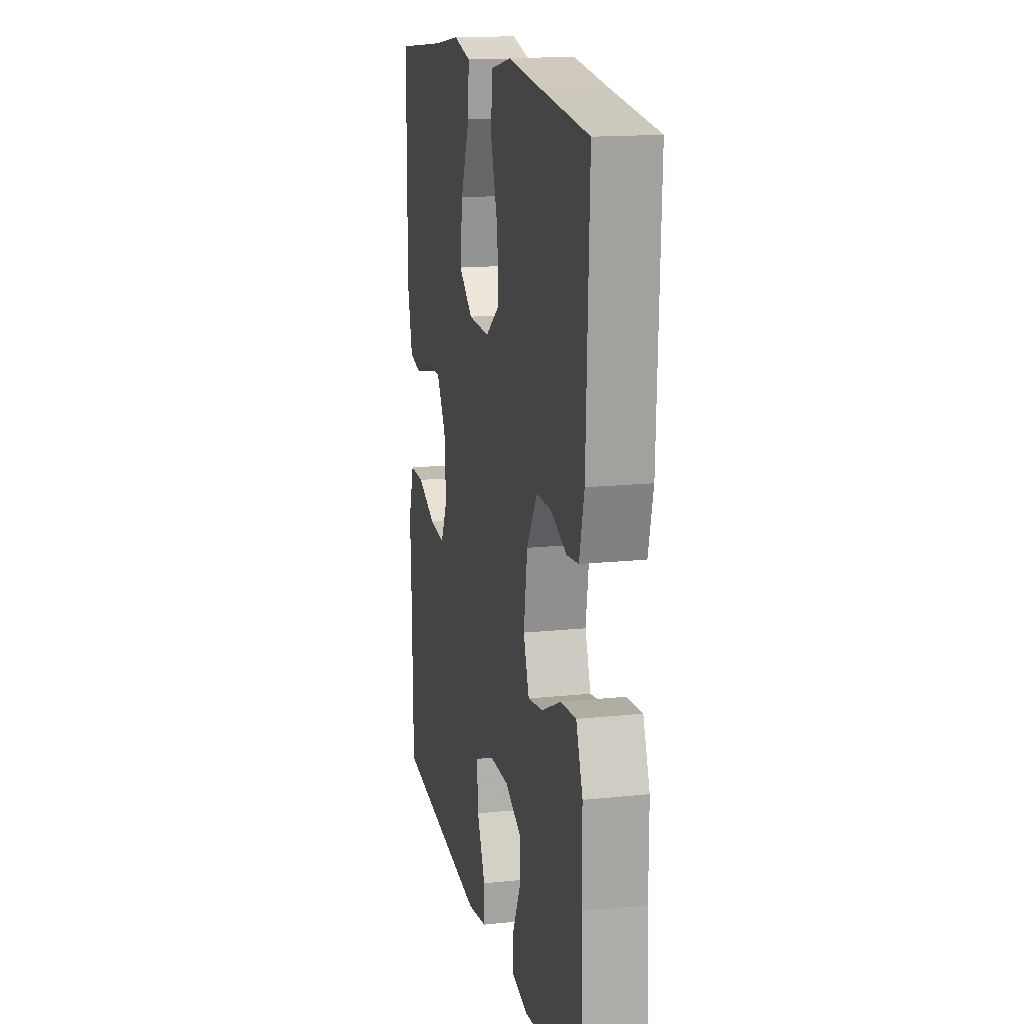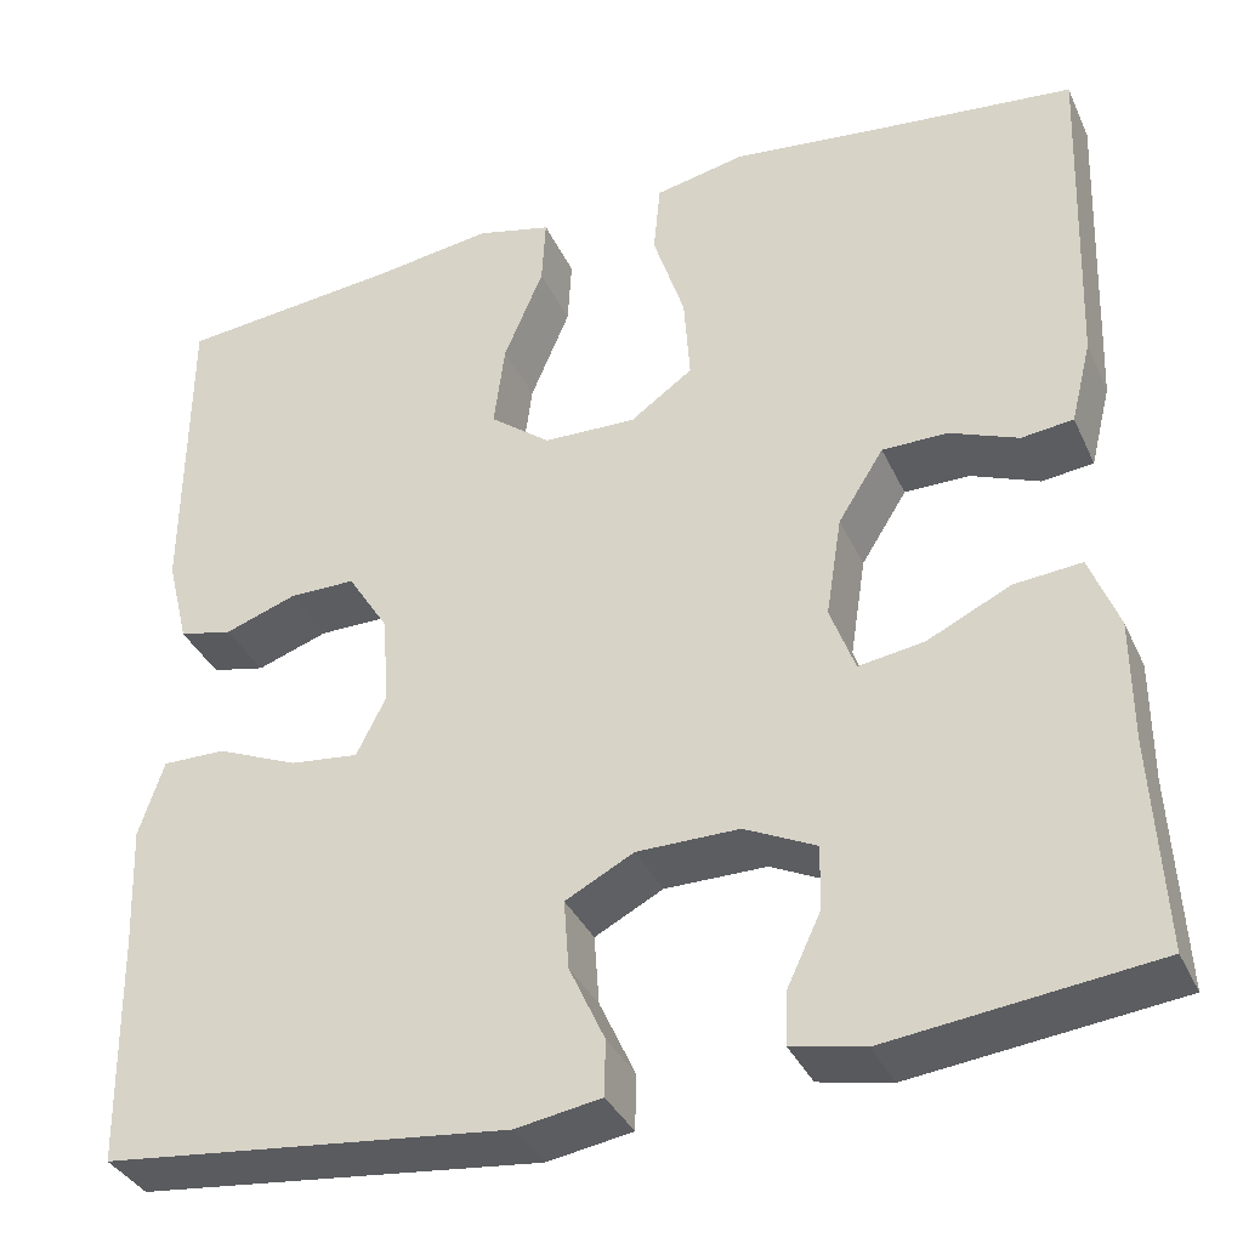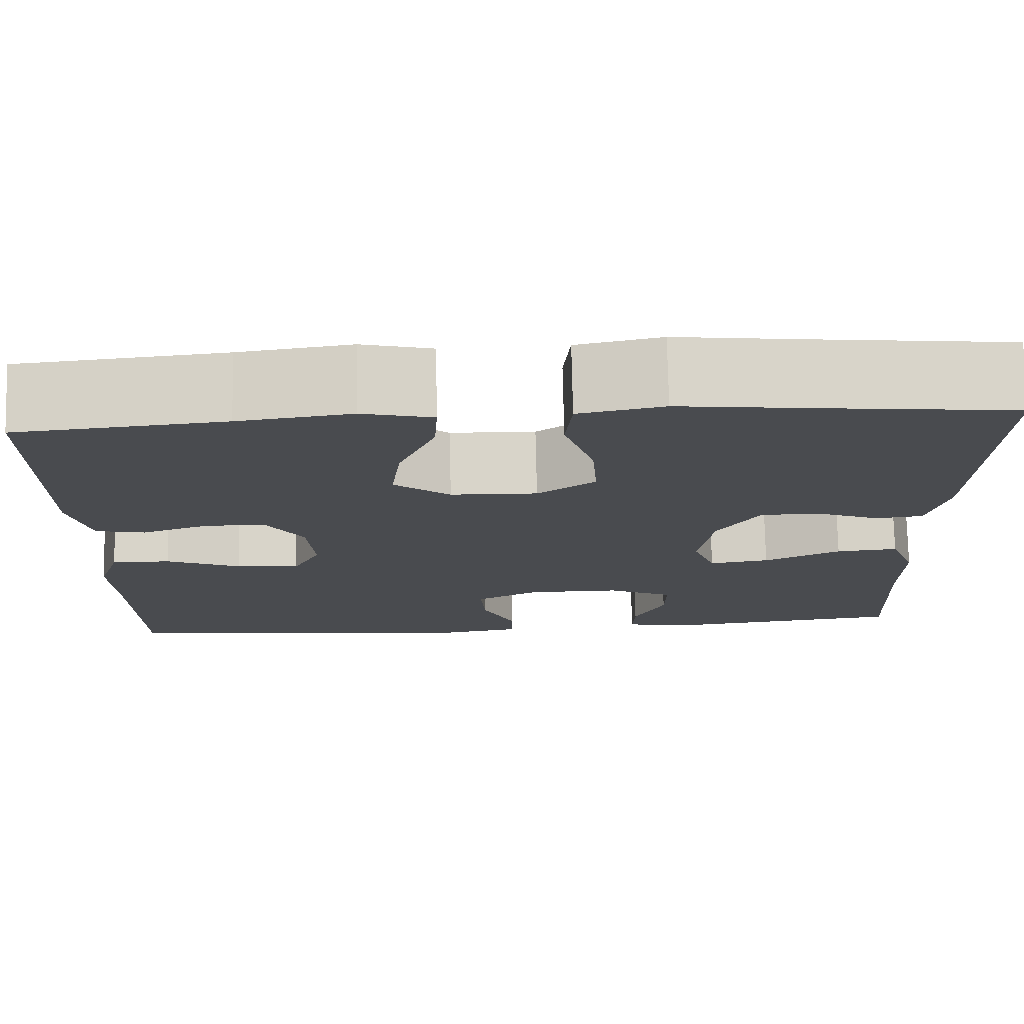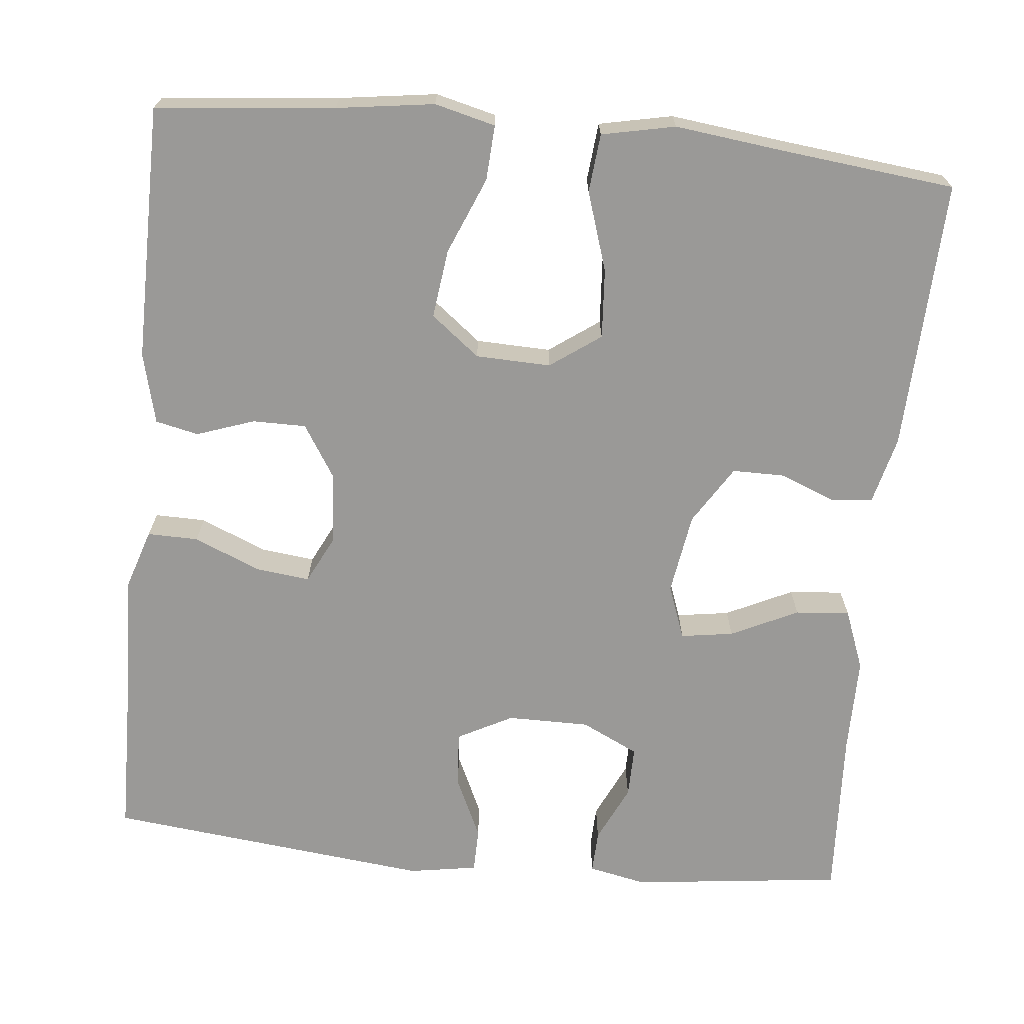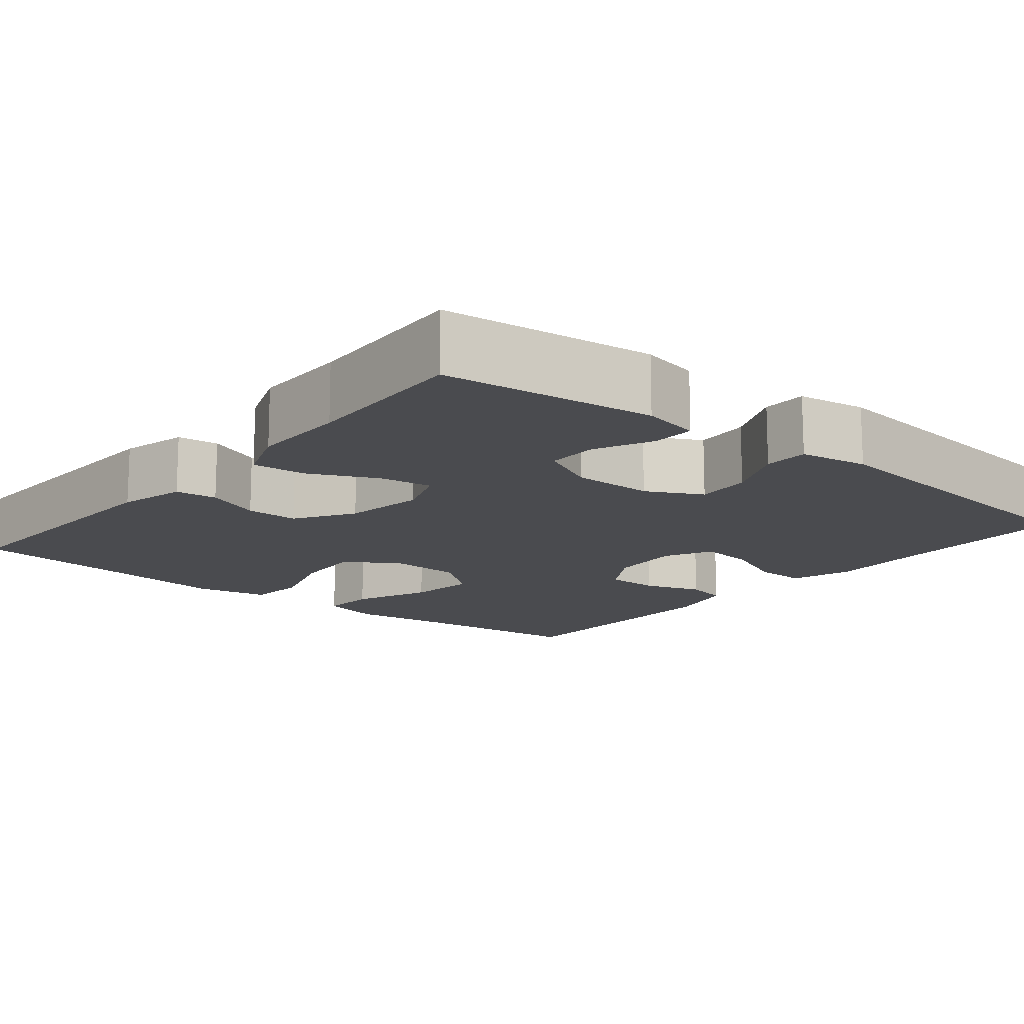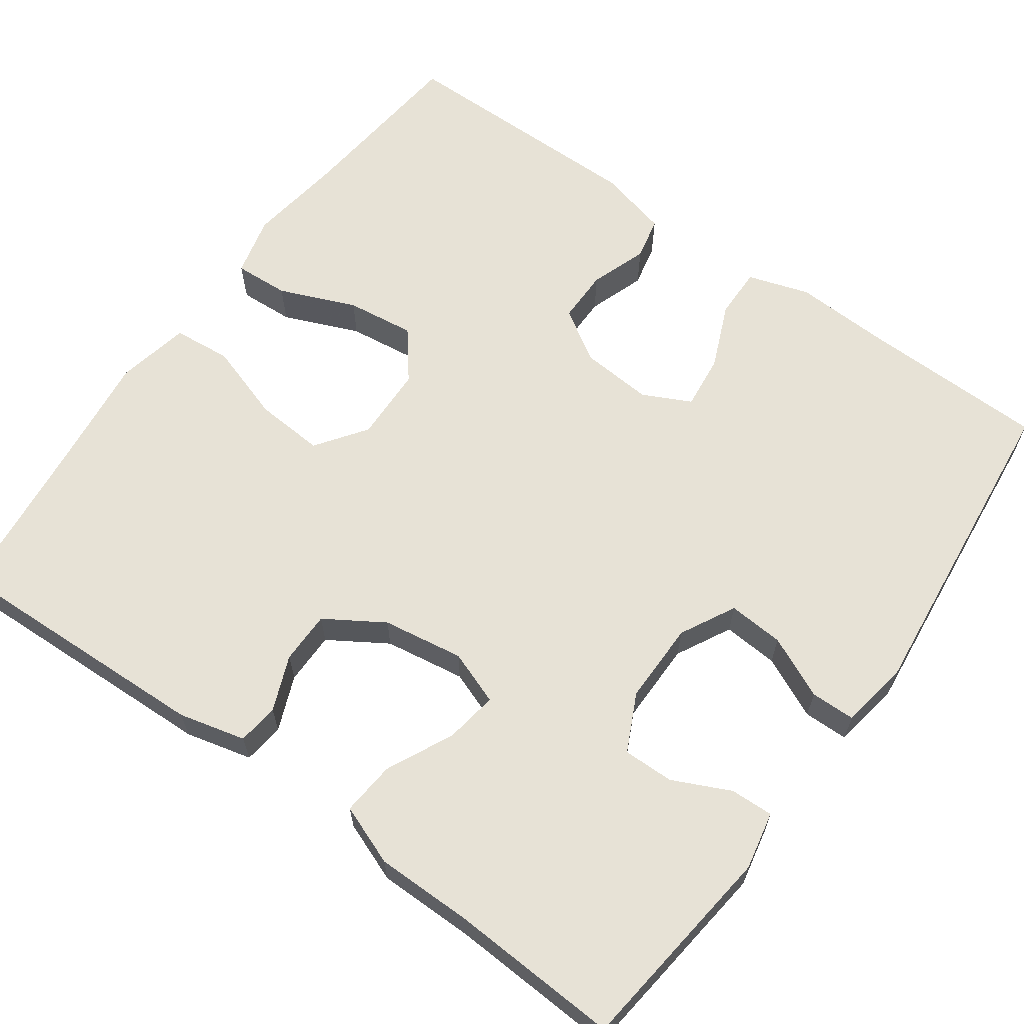
<metadata>
{"format":"obj","ext":"obj","renderer":"f3d","projection":"perspective","resolution":1024,"background":"white","views":[{"elev":15.7,"azim":77.7,"up":"+Z"},{"elev":-36.1,"azim":22.5,"up":"+Z"},{"elev":75.9,"azim":-1.3,"up":"+Z"},{"elev":-69.0,"azim":-5.7,"up":"+Y"},{"elev":-14.3,"azim":140.6,"up":"+Y"},{"elev":63.6,"azim":125.8,"up":"+Y"}]}
</metadata>
<code>
v -0.5 0.07 0.5
v -0.276 0.07 0.522
v -0.154 0.07 0.539
v -0.078 0.07 0.52
v -0.082 0.07 0.451
v -0.122 0.07 0.355
v -0.133 0.07 0.269
v -0.072 0.07 0.221
v 0.022 0.07 0.218
v 0.085 0.07 0.263
v 0.079 0.07 0.35
v 0.047 0.07 0.449
v 0.054 0.07 0.522
v 0.146 0.07 0.541
v 0.285 0.07 0.524
v 0.5 0.07 0.5
v 0.487 0.07 0.16
v 0.466 0.07 0.076
v 0.414 0.07 0.07
v 0.345 0.07 0.098
v 0.279 0.07 0.098
v 0.233 0.07 0.025
v 0.217 0.07 -0.077
v 0.242 0.07 -0.145
v 0.308 0.07 -0.135
v 0.392 0.07 -0.095
v 0.46 0.07 -0.089
v 0.489 0.07 -0.165
v 0.489 0.07 -0.287
v 0.5 0.07 -0.5
v 0.234 0.07 -0.531
v 0.161 0.07 -0.516
v 0.163 0.07 -0.462
v 0.197 0.07 -0.39
v 0.198 0.07 -0.326
v 0.126 0.07 -0.291
v 0.023 0.07 -0.291
v -0.046 0.07 -0.327
v -0.041 0.07 -0.397
v -0.005 0.07 -0.475
v -0.006 0.07 -0.531
v -0.092 0.07 -0.545
v -0.5 0.07 -0.5
v -0.504 0.07 -0.266
v -0.509 0.07 -0.145
v -0.484 0.07 -0.068
v -0.42 0.07 -0.069
v -0.338 0.07 -0.104
v -0.269 0.07 -0.112
v -0.239 0.07 -0.052
v -0.246 0.07 0.039
v -0.287 0.07 0.104
v -0.354 0.07 0.104
v -0.426 0.07 0.079
v -0.48 0.07 0.091
v -0.502 0.07 0.18
v -0.5 0 0.5
v -0.276 0 0.522
v -0.154 0 0.539
v -0.078 0 0.52
v -0.082 0 0.451
v -0.122 0 0.355
v -0.133 0 0.269
v -0.072 0 0.221
v 0.022 0 0.218
v 0.085 0 0.263
v 0.079 0 0.35
v 0.047 0 0.449
v 0.054 0 0.522
v 0.146 0 0.541
v 0.285 0 0.524
v 0.5 0 0.5
v 0.487 0 0.16
v 0.466 0 0.076
v 0.414 0 0.07
v 0.345 0 0.098
v 0.279 0 0.098
v 0.233 0 0.025
v 0.217 0 -0.077
v 0.242 0 -0.145
v 0.308 0 -0.135
v 0.392 0 -0.095
v 0.46 0 -0.089
v 0.489 0 -0.165
v 0.489 0 -0.287
v 0.5 0 -0.5
v 0.234 0 -0.531
v 0.161 0 -0.516
v 0.163 0 -0.462
v 0.197 0 -0.39
v 0.198 0 -0.326
v 0.126 0 -0.291
v 0.023 0 -0.291
v -0.046 0 -0.327
v -0.041 0 -0.397
v -0.005 0 -0.475
v -0.006 0 -0.531
v -0.092 0 -0.545
v -0.5 0 -0.5
v -0.504 0 -0.266
v -0.509 0 -0.145
v -0.484 0 -0.068
v -0.42 0 -0.069
v -0.338 0 -0.104
v -0.269 0 -0.112
v -0.239 0 -0.052
v -0.246 0 0.039
v -0.287 0 0.104
v -0.354 0 0.104
v -0.426 0 0.079
v -0.48 0 0.091
v -0.502 0 0.18
f 56 1 2
f 55 56 2
f 54 55 2
f 53 54 2
f 4 5 6
f 3 4 6
f 2 3 6
f 53 2 6
f 52 53 6
f 51 52 6 7
f 50 51 7 8
f 49 50 8 9
f 46 47 48
f 45 46 48
f 44 45 48
f 44 48 49
f 43 44 49
f 42 43 49
f 41 42 49
f 40 41 49
f 39 40 49
f 38 39 49
f 49 9 10
f 38 49 10
f 37 38 10
f 32 33 34
f 31 32 34
f 30 31 34
f 29 30 34
f 29 34 35
f 28 29 35
f 27 28 35
f 26 27 35
f 25 26 35
f 24 25 35 36
f 18 19 20
f 17 18 20
f 16 17 20
f 15 16 20
f 15 20 21
f 14 15 21
f 13 14 21
f 12 13 21
f 11 12 21
f 10 11 21 22
f 36 37 10
f 24 36 10
f 23 24 10
f 10 22 23
f 58 57 112
f 58 112 111
f 58 111 110
f 58 110 109
f 62 61 60
f 62 60 59
f 62 59 58
f 62 58 109
f 62 109 108
f 63 62 108 107
f 64 63 107 106
f 65 64 106 105
f 104 103 102
f 104 102 101
f 104 101 100
f 105 104 100
f 105 100 99
f 105 99 98
f 105 98 97
f 105 97 96
f 105 96 95
f 105 95 94
f 66 65 105
f 66 105 94
f 66 94 93
f 90 89 88
f 90 88 87
f 90 87 86
f 90 86 85
f 91 90 85
f 91 85 84
f 91 84 83
f 91 83 82
f 91 82 81
f 92 91 81 80
f 76 75 74
f 76 74 73
f 76 73 72
f 76 72 71
f 77 76 71
f 77 71 70
f 77 70 69
f 77 69 68
f 77 68 67
f 78 77 67 66
f 66 93 92
f 66 92 80
f 66 80 79
f 79 78 66
f 1 57 58 2
f 2 58 59 3
f 3 59 60 4
f 4 60 61 5
f 5 61 62 6
f 6 62 63 7
f 7 63 64 8
f 8 64 65 9
f 9 65 66 10
f 10 66 67 11
f 11 67 68 12
f 12 68 69 13
f 13 69 70 14
f 14 70 71 15
f 15 71 72 16
f 16 72 73 17
f 17 73 74 18
f 18 74 75 19
f 19 75 76 20
f 20 76 77 21
f 21 77 78 22
f 22 78 79 23
f 23 79 80 24
f 24 80 81 25
f 25 81 82 26
f 26 82 83 27
f 27 83 84 28
f 28 84 85 29
f 29 85 86 30
f 30 86 87 31
f 31 87 88 32
f 32 88 89 33
f 33 89 90 34
f 34 90 91 35
f 35 91 92 36
f 36 92 93 37
f 37 93 94 38
f 38 94 95 39
f 39 95 96 40
f 40 96 97 41
f 41 97 98 42
f 42 98 99 43
f 43 99 100 44
f 44 100 101 45
f 45 101 102 46
f 46 102 103 47
f 47 103 104 48
f 48 104 105 49
f 49 105 106 50
f 50 106 107 51
f 51 107 108 52
f 52 108 109 53
f 53 109 110 54
f 54 110 111 55
f 55 111 112 56
f 56 112 57 1

</code>
